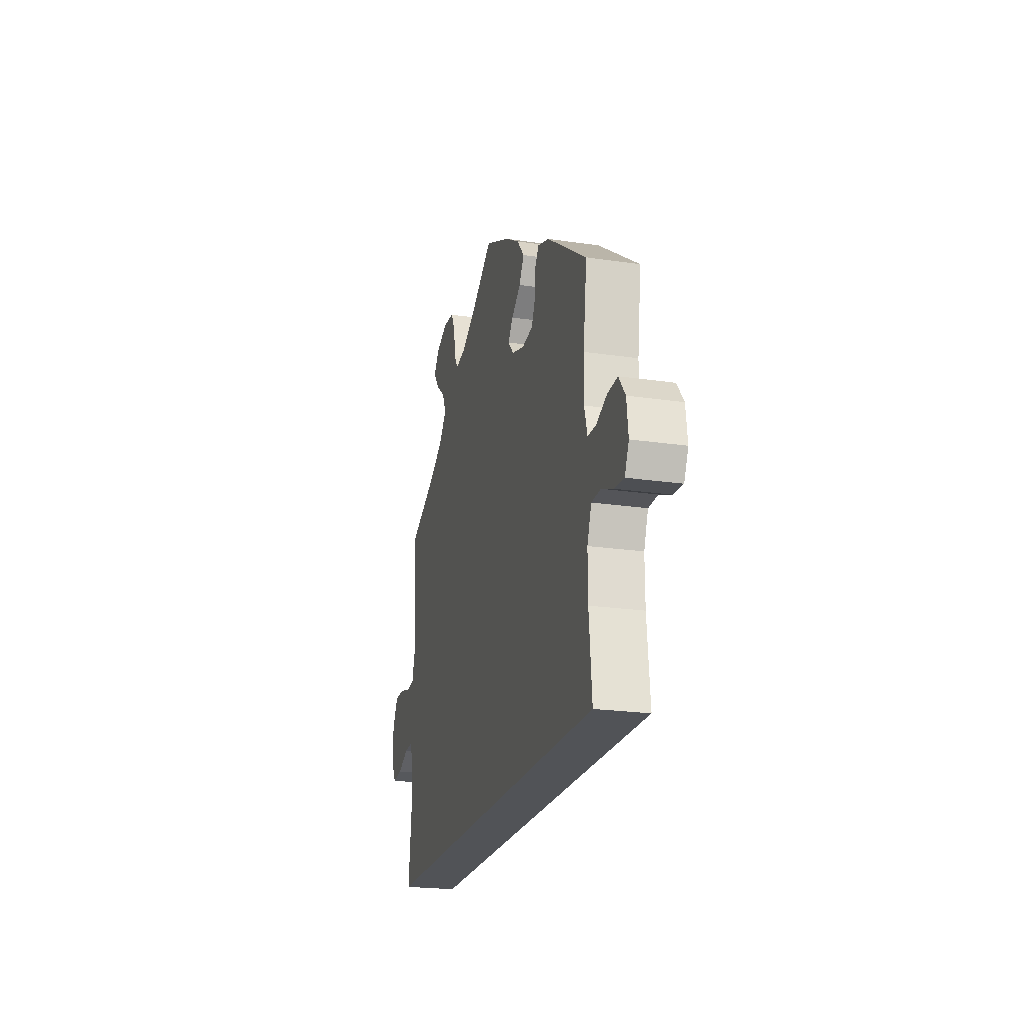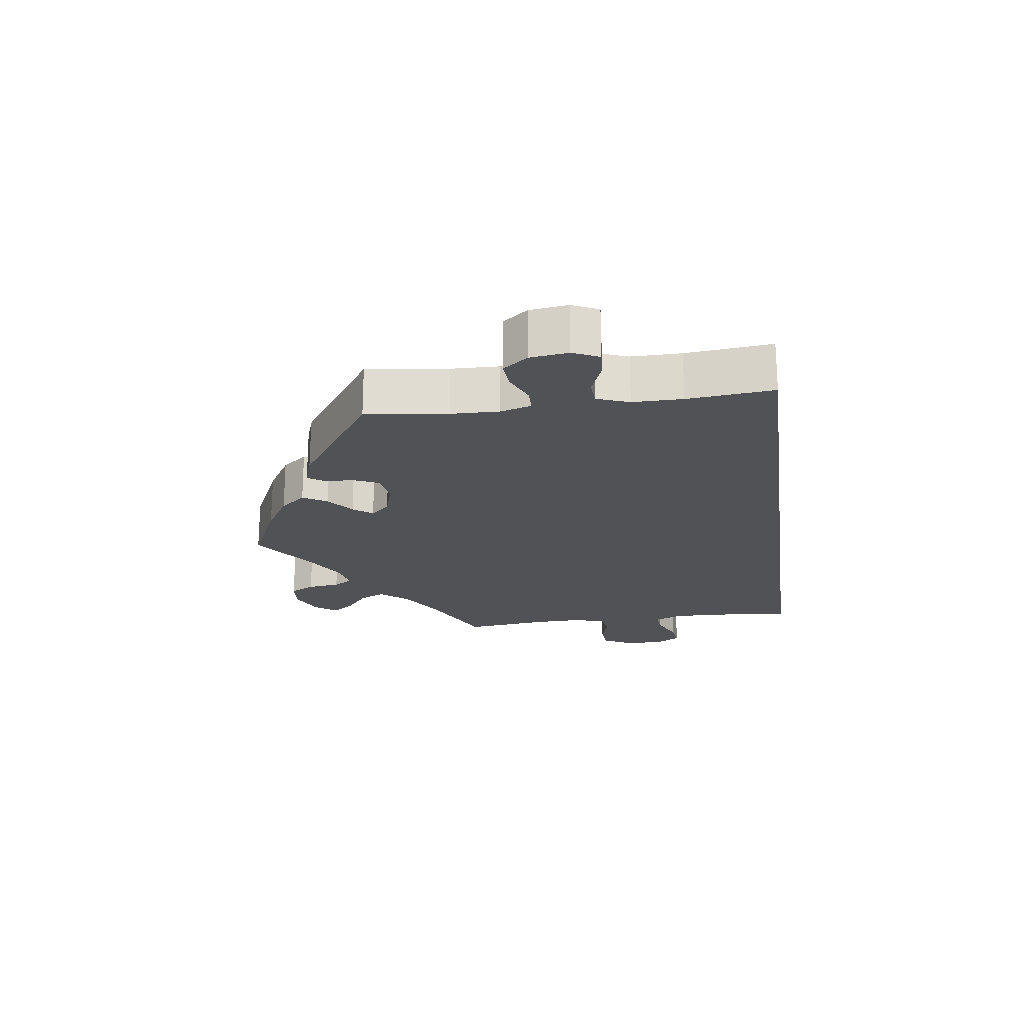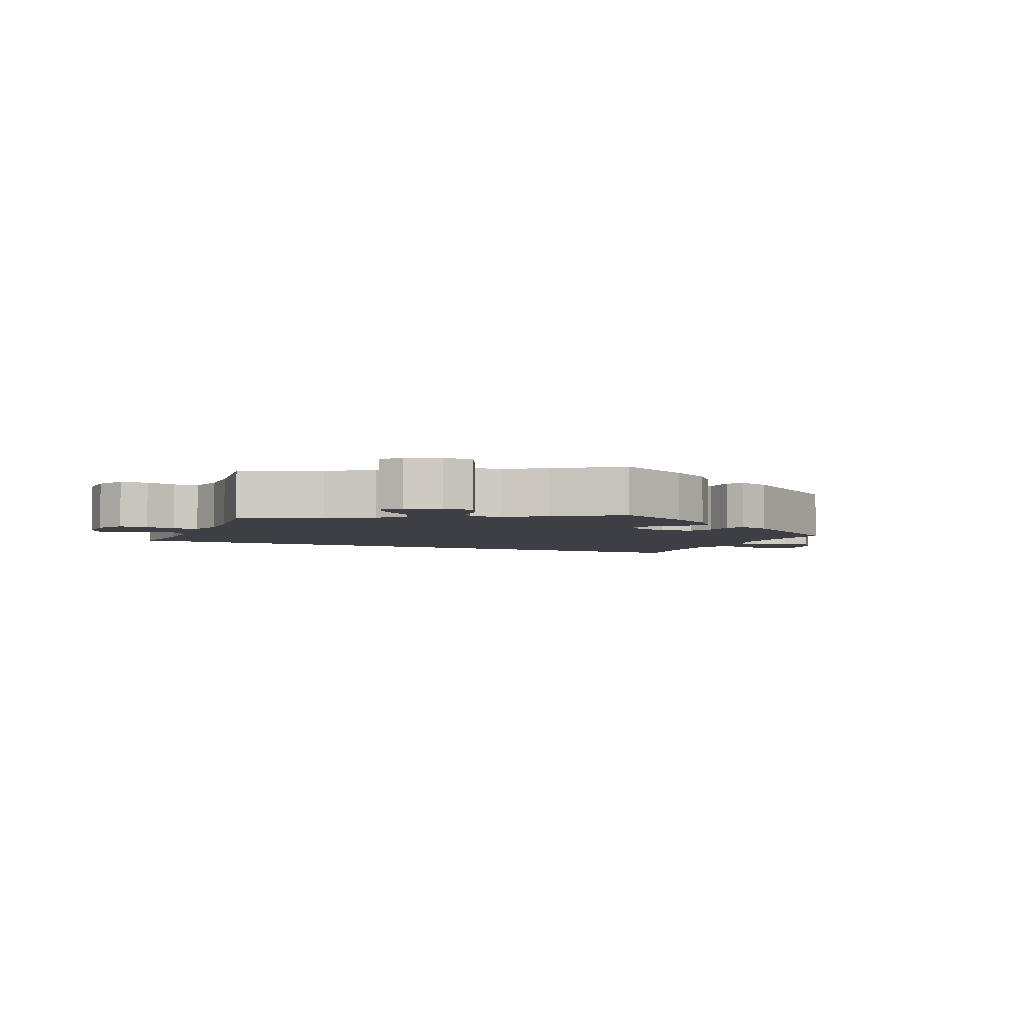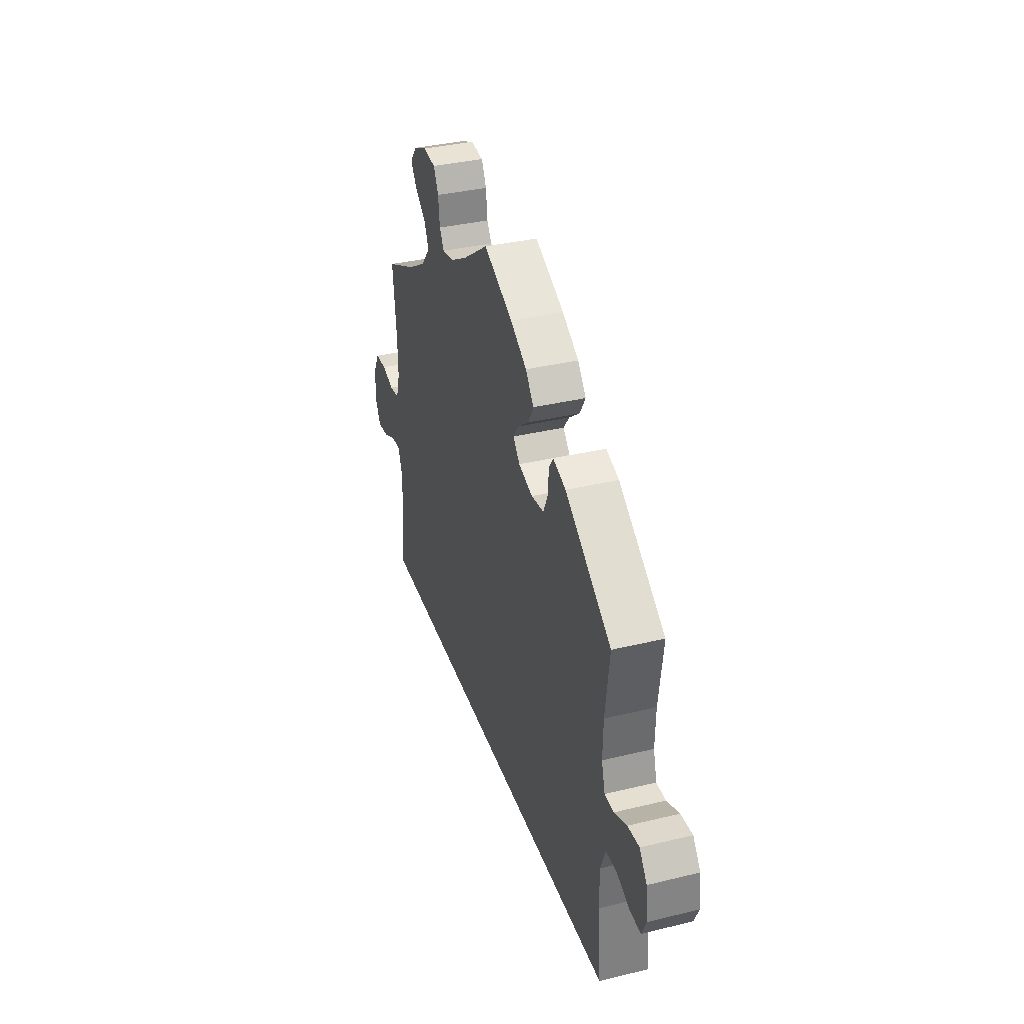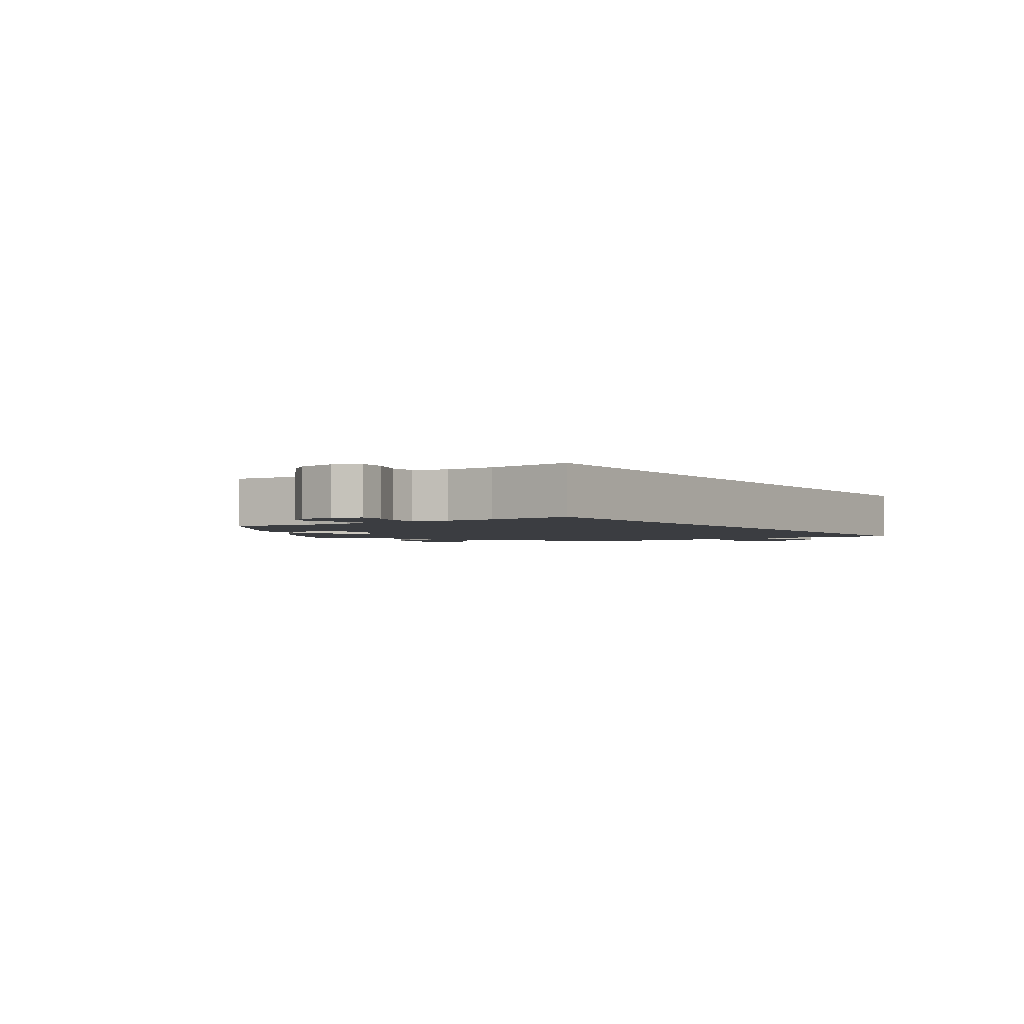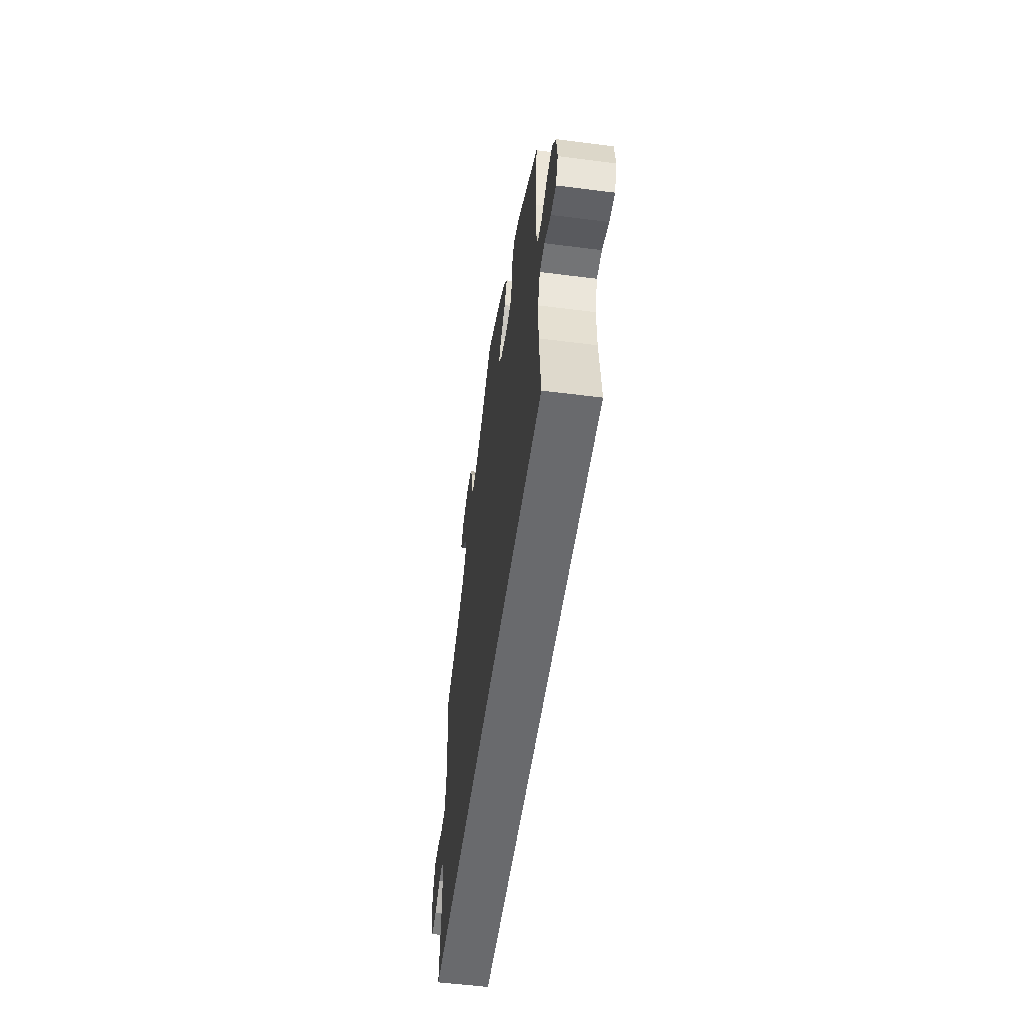
<metadata>
{"format":"obj","ext":"obj","renderer":"f3d","projection":"perspective","resolution":1024,"background":"white","views":[{"elev":-21.8,"azim":75.4,"up":"+Z"},{"elev":-21.1,"azim":98.0,"up":"+Y"},{"elev":-4.4,"azim":-23.5,"up":"+Y"},{"elev":35.5,"azim":72.2,"up":"+Z"},{"elev":-2.5,"azim":125.1,"up":"+Y"},{"elev":-53.1,"azim":82.2,"up":"+Z"}]}
</metadata>
<code>
v 0.485 0.07 0.168
v 0.483 0.07 0.097
v 0.496 0.07 0.051
v 0.53 0.07 0.05
v 0.577 0.07 0.07
v 0.62 0.07 0.073
v 0.648 0.07 0.036
v 0.655 0.07 -0.021
v 0.637 0.07 -0.06
v 0.596 0.07 -0.057
v 0.546 0.07 -0.037
v 0.507 0.07 -0.039
v 0.489 0.07 -0.087
v 0.489 0.07 -0.161
v 0.501 0.07 -0.289
v -0.501 0.07 -0.289
v -0.488 0.07 -0.17
v -0.487 0.07 -0.101
v -0.503 0.07 -0.058
v -0.539 0.07 -0.061
v -0.585 0.07 -0.083
v -0.627 0.07 -0.088
v -0.648 0.07 -0.05
v -0.646 0.07 0.008
v -0.623 0.07 0.051
v -0.581 0.07 0.053
v -0.536 0.07 0.04
v -0.499 0.07 0.045
v -0.485 0.07 0.094
v -0.487 0.07 0.167
v -0.501 0.07 0.289
v -0.384 0.07 0.345
v -0.317 0.07 0.386
v -0.283 0.07 0.427
v -0.3 0.07 0.464
v -0.341 0.07 0.497
v -0.364 0.07 0.53
v -0.34 0.07 0.562
v -0.29 0.07 0.584
v -0.243 0.07 0.579
v -0.225 0.07 0.543
v -0.219 0.07 0.495
v -0.202 0.07 0.467
v -0.157 0.07 0.476
v -0.096 0.07 0.511
v 0 0.07 0.578
v 0.109 0.07 0.527
v 0.17 0.07 0.49
v 0.201 0.07 0.452
v 0.18 0.07 0.416
v 0.14 0.07 0.385
v 0.119 0.07 0.356
v 0.144 0.07 0.328
v 0.197 0.07 0.312
v 0.244 0.07 0.319
v 0.261 0.07 0.356
v 0.264 0.07 0.401
v 0.28 0.07 0.425
v 0.328 0.07 0.409
v 0.501 0.07 0.29
v 0.485 0 0.168
v 0.483 0 0.097
v 0.496 0 0.051
v 0.53 0 0.05
v 0.577 0 0.07
v 0.62 0 0.073
v 0.648 0 0.036
v 0.655 0 -0.021
v 0.637 0 -0.06
v 0.596 0 -0.057
v 0.546 0 -0.037
v 0.507 0 -0.039
v 0.489 0 -0.087
v 0.489 0 -0.161
v 0.501 0 -0.289
v -0.501 0 -0.289
v -0.488 0 -0.17
v -0.487 0 -0.101
v -0.503 0 -0.058
v -0.539 0 -0.061
v -0.585 0 -0.083
v -0.627 0 -0.088
v -0.648 0 -0.05
v -0.646 0 0.008
v -0.623 0 0.051
v -0.581 0 0.053
v -0.536 0 0.04
v -0.499 0 0.045
v -0.485 0 0.094
v -0.487 0 0.167
v -0.501 0 0.289
v -0.384 0 0.345
v -0.317 0 0.386
v -0.283 0 0.427
v -0.3 0 0.464
v -0.341 0 0.497
v -0.364 0 0.53
v -0.34 0 0.562
v -0.29 0 0.584
v -0.243 0 0.579
v -0.225 0 0.543
v -0.219 0 0.495
v -0.202 0 0.467
v -0.157 0 0.476
v -0.096 0 0.511
v 0 0 0.578
v 0.109 0 0.527
v 0.17 0 0.49
v 0.201 0 0.452
v 0.18 0 0.416
v 0.14 0 0.385
v 0.119 0 0.356
v 0.144 0 0.328
v 0.197 0 0.312
v 0.244 0 0.319
v 0.261 0 0.356
v 0.264 0 0.401
v 0.28 0 0.425
v 0.328 0 0.409
v 0.501 0 0.29
f 59 60 1
f 56 57 58 59
f 55 56 59 1
f 54 55 1 2
f 53 54 2 3
f 48 49 50 51
f 48 51 52
f 45 46 47 48
f 44 45 48 52
f 43 44 52 53
f 39 40 41 42
f 39 42 43
f 38 39 43
f 35 36 37 38
f 34 35 38 43
f 33 34 43 53
f 30 31 32
f 29 30 32 33
f 28 29 33 53
f 24 25 26 27
f 24 27 28
f 23 24 28
f 20 21 22 23
f 19 20 23 28
f 18 19 28 53
f 14 15 16 17
f 13 14 17 18
f 12 13 18 53
f 8 9 10 11
f 4 5 6 7
f 3 4 7 8
f 11 12 53 3
f 3 8 11
f 61 120 119
f 119 118 117 116
f 61 119 116 115
f 62 61 115 114
f 63 62 114 113
f 111 110 109 108
f 112 111 108
f 108 107 106 105
f 112 108 105 104
f 113 112 104 103
f 102 101 100 99
f 103 102 99
f 103 99 98
f 98 97 96 95
f 103 98 95 94
f 113 103 94 93
f 92 91 90
f 93 92 90 89
f 113 93 89 88
f 87 86 85 84
f 88 87 84
f 88 84 83
f 83 82 81 80
f 88 83 80 79
f 113 88 79 78
f 77 76 75 74
f 78 77 74 73
f 113 78 73 72
f 71 70 69 68
f 67 66 65 64
f 68 67 64 63
f 63 113 72 71
f 71 68 63
f 1 61 62 2
f 2 62 63 3
f 3 63 64 4
f 4 64 65 5
f 5 65 66 6
f 6 66 67 7
f 7 67 68 8
f 8 68 69 9
f 9 69 70 10
f 10 70 71 11
f 11 71 72 12
f 12 72 73 13
f 13 73 74 14
f 14 74 75 15
f 15 75 76 16
f 16 76 77 17
f 17 77 78 18
f 18 78 79 19
f 19 79 80 20
f 20 80 81 21
f 21 81 82 22
f 22 82 83 23
f 23 83 84 24
f 24 84 85 25
f 25 85 86 26
f 26 86 87 27
f 27 87 88 28
f 28 88 89 29
f 29 89 90 30
f 30 90 91 31
f 31 91 92 32
f 32 92 93 33
f 33 93 94 34
f 34 94 95 35
f 35 95 96 36
f 36 96 97 37
f 37 97 98 38
f 38 98 99 39
f 39 99 100 40
f 40 100 101 41
f 41 101 102 42
f 42 102 103 43
f 43 103 104 44
f 44 104 105 45
f 45 105 106 46
f 46 106 107 47
f 47 107 108 48
f 48 108 109 49
f 49 109 110 50
f 50 110 111 51
f 51 111 112 52
f 52 112 113 53
f 53 113 114 54
f 54 114 115 55
f 55 115 116 56
f 56 116 117 57
f 57 117 118 58
f 58 118 119 59
f 59 119 120 60
f 60 120 61 1

</code>
